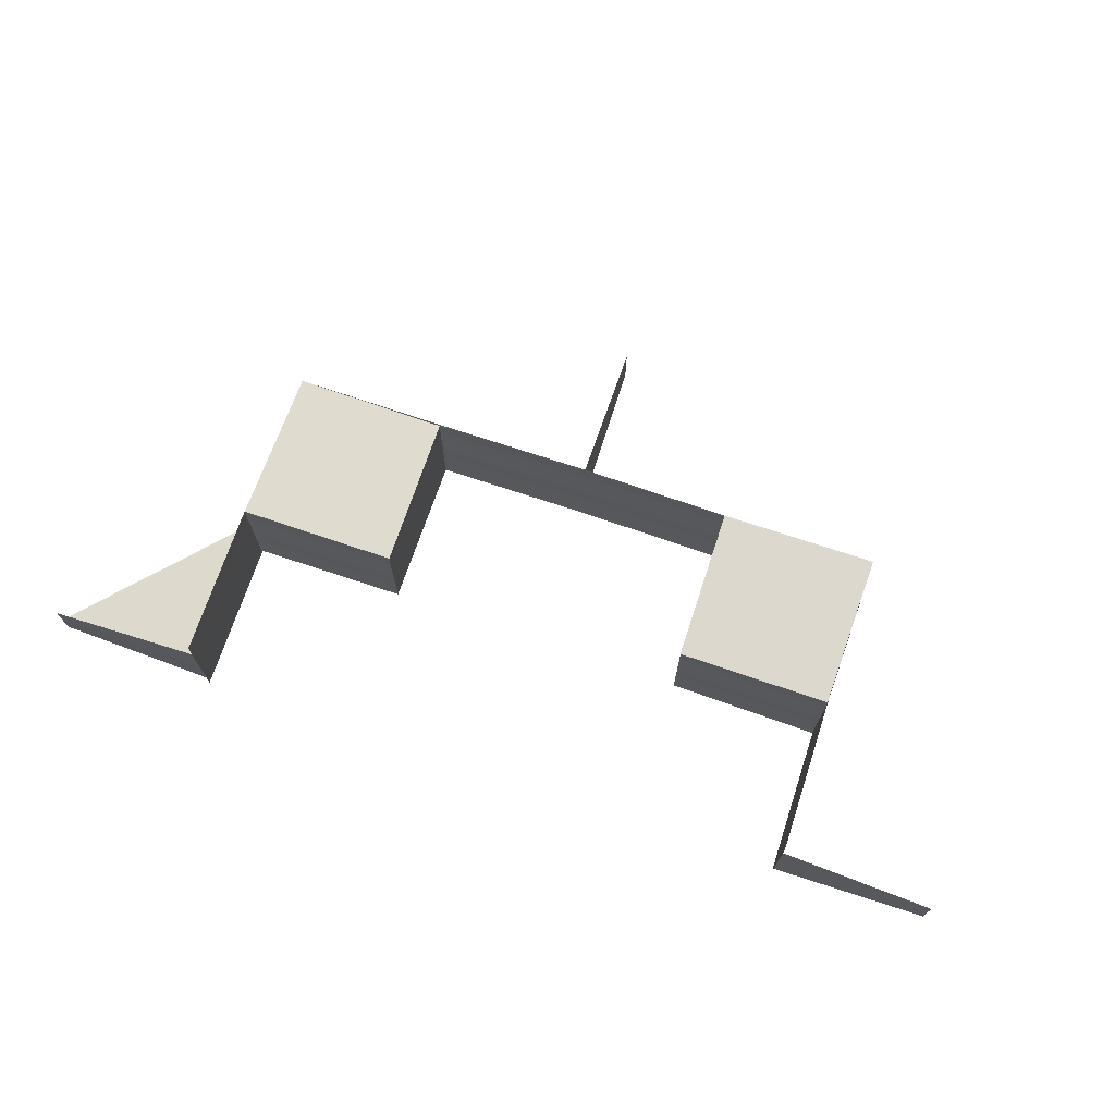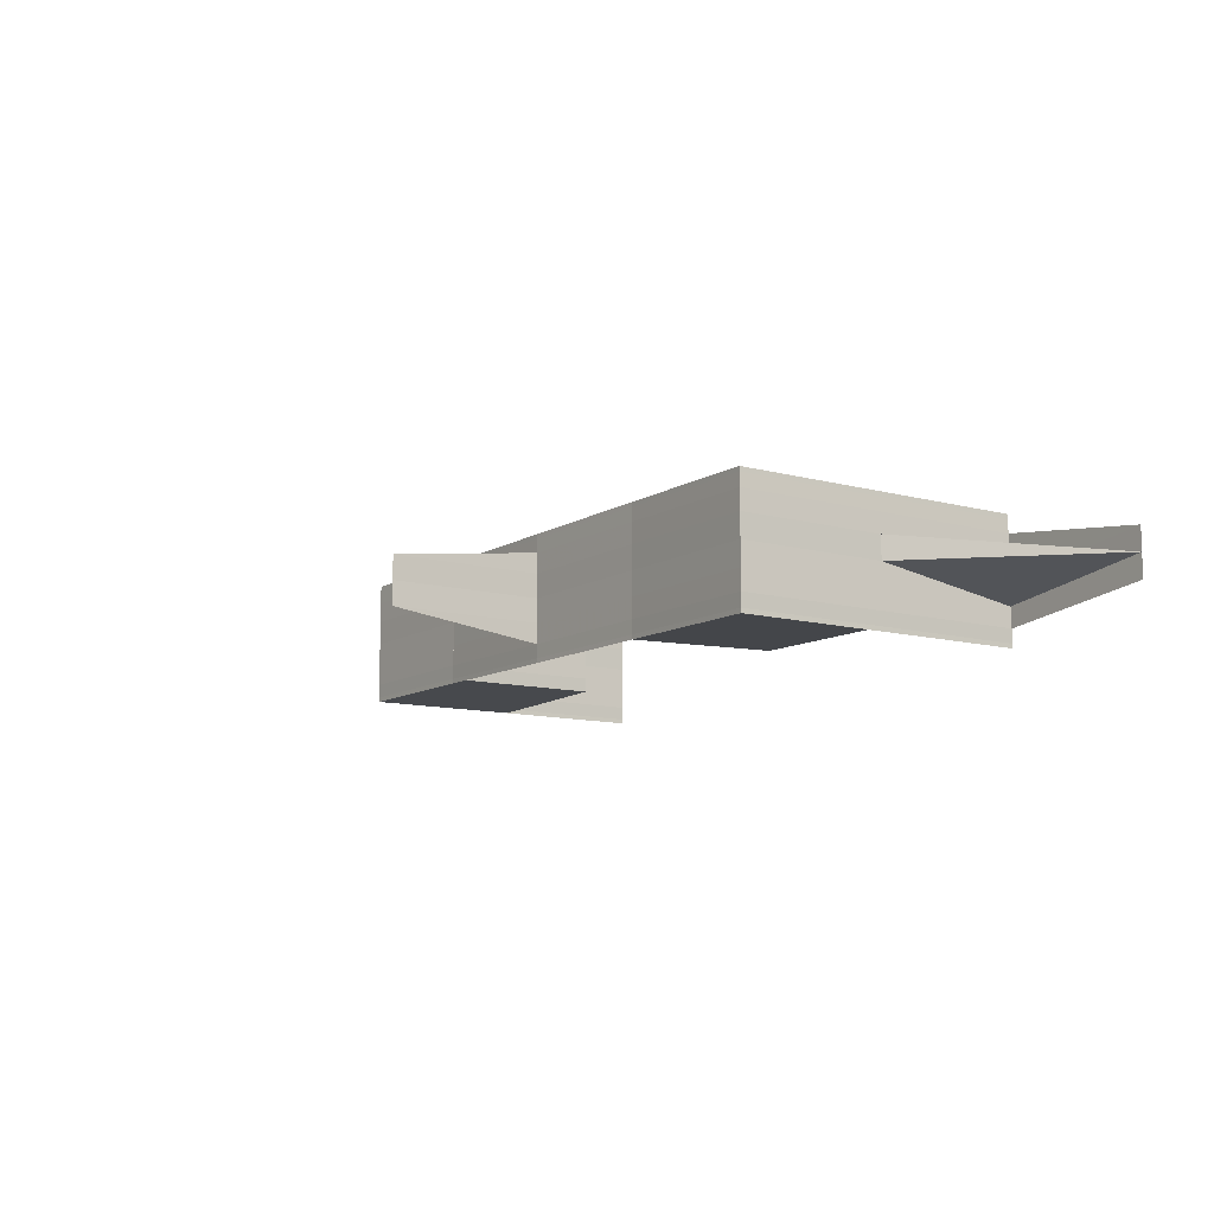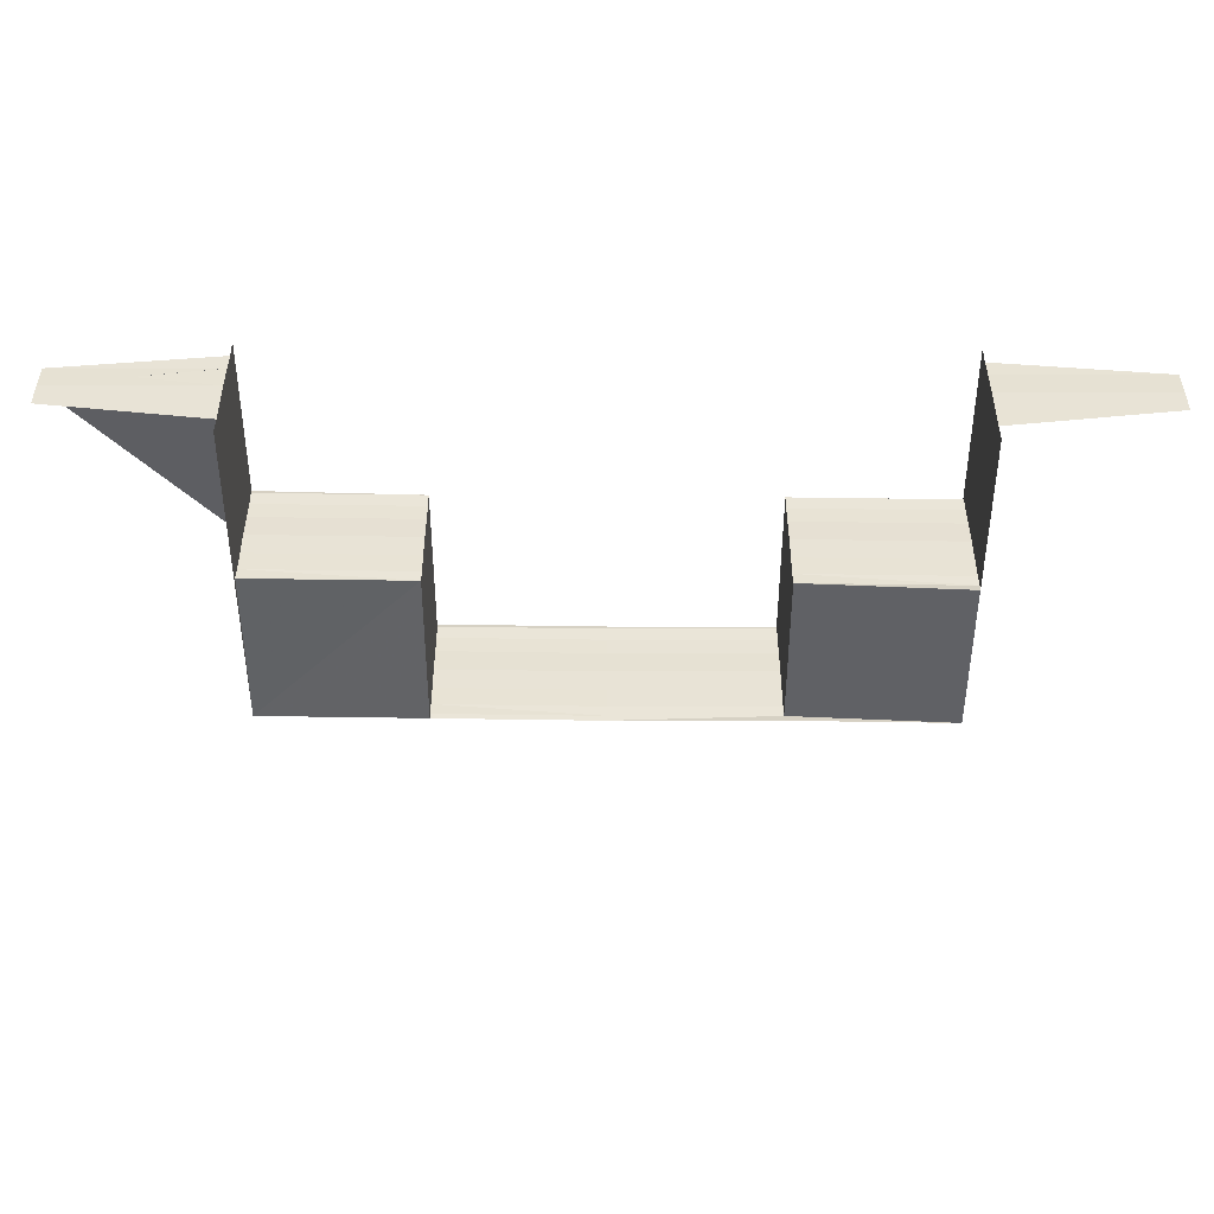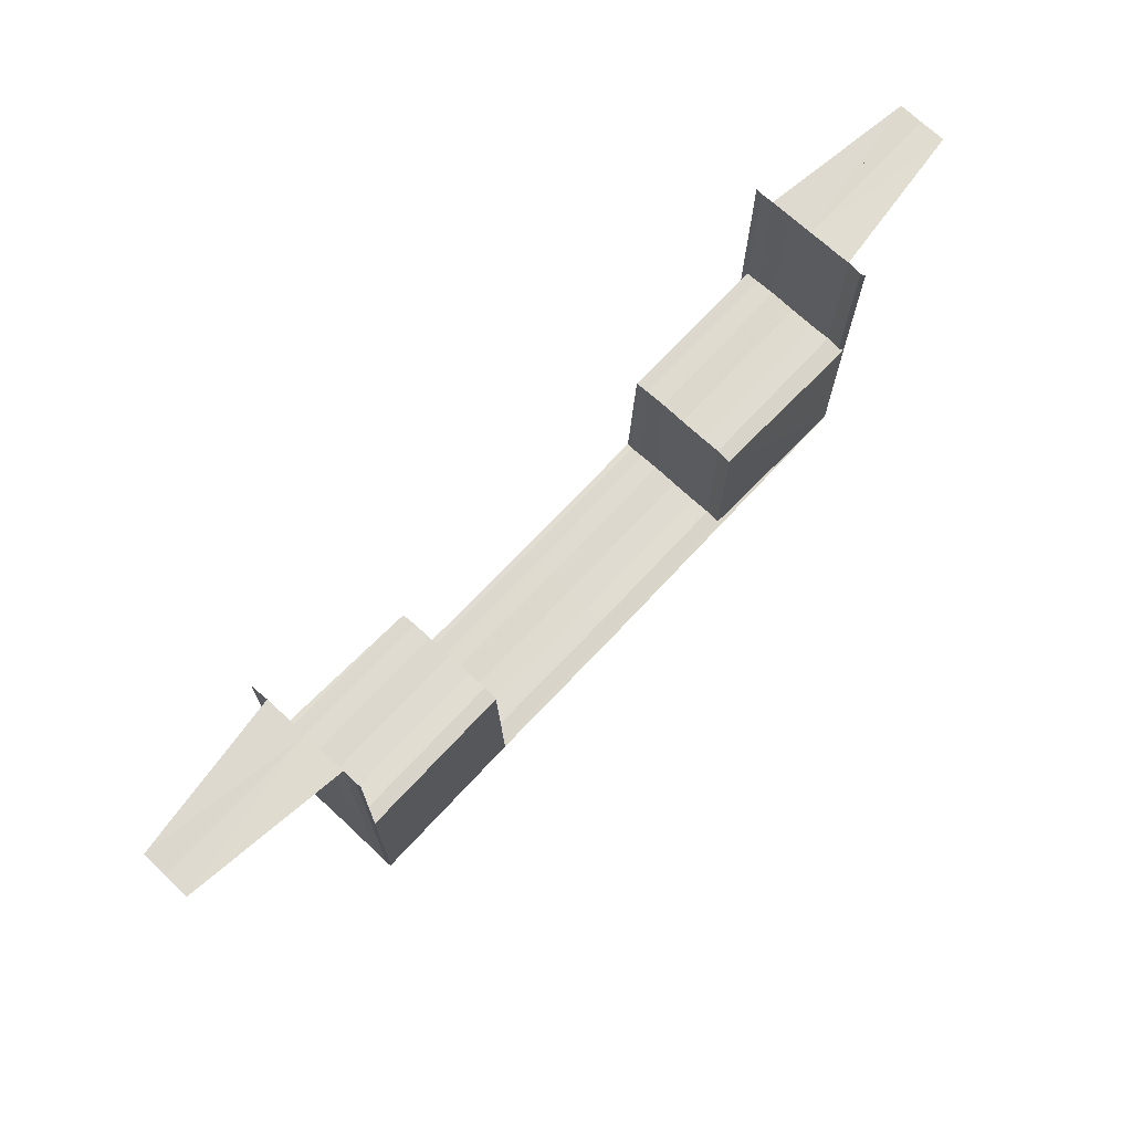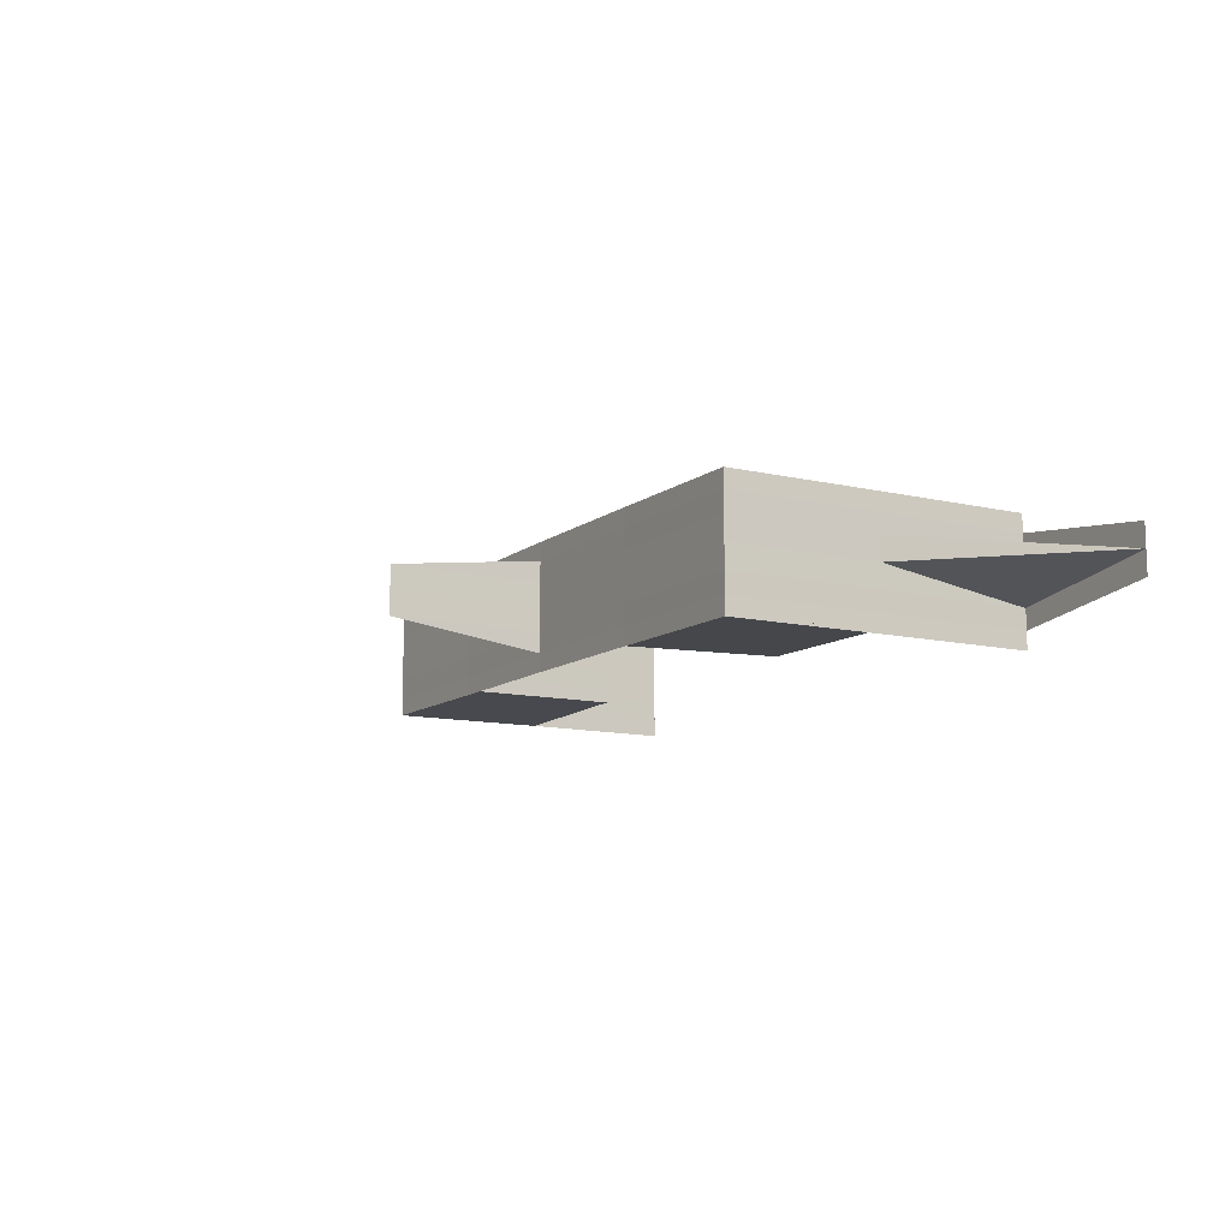
<metadata>
{"format":"obj","ext":"obj","renderer":"f3d","projection":"perspective","resolution":1024,"background":"white","views":[{"elev":70.6,"azim":-161.0,"up":"+Z"},{"elev":-10.7,"azim":55.9,"up":"+Z"},{"elev":40.8,"azim":-179.4,"up":"+Y"},{"elev":70.7,"azim":-46.9,"up":"+Y"},{"elev":-11.2,"azim":59.9,"up":"+Z"}]}
</metadata>
<code>
o 6585
v 2190 1879 8.765
v 2190 1879 8.765
v 2190 1879 8.767
v 2190 1879 8.767
v 2190 1879 8.765
v 2190 1879 8.763
v 2190 1879 8.765
v 2190 1879 8.762
v 2190 1879 8.763
v 2190 1879 8.763
v 2190 1879 8.765
v 2190 1879 8.762
v 2190 1879 8.763
v 2190 1879 8.761
v 2190 1879 8.761
v 2190 1879 8.761
v 2190 1879 8.761
v 2190 1879 8.761
v 2190 1879 8.763
v 2190 1879 8.763
v 2190 1879 8.765
v 2190 1879 8.765
v 2190 1879 8.767
v 2190 1879 8.767
v 2190 1879 8.767
v 2190 1879 8.767
v 2190 1879 8.768
v 2190 1879 8.767
v 2190 1879 8.768
v 2190 1879 8.768
v 2190 1879 8.769
v 2190 1879 8.769
v 2190 1879 8.769
v 2190 1879 8.769
v 2190 1879 8.769
v 2190 1879 8.767
v 2190 1879 8.767
v 2190 1879 8.768
v 2190 1879 8.765
v 2190 1879 8.767
v 2190 1879 8.768
v 2190 1879 8.768
v 2190 1879 8.768
v 2190 1879 8.769
v 2190 1879 8.769
v 2190 1879 8.769
v 2190 1879 8.769
v 2190 1879 8.769
v 2190 1879 8.765
v 2190 1879 8.765
v 2190 1879 8.763
v 2190 1879 8.763
v 2190 1879 8.762
v 2190 1879 8.763
v 2190 1879 8.765
v 2190 1879 8.762
v 2190 1879 8.765
v 2190 1879 8.762
v 2190 1879 8.762
v 2190 1879 8.761
v 2190 1879 8.761
v 2190 1879 8.761
v 2190 1879 8.761
v 2190 1879 8.761
v 2190 1879 8.768
v 2190 1879 8.767
v 2190 1879 8.767
v 2190 1879 8.767
v 2190 1879 8.765
v 2190 1879 8.765
v 2190 1879 8.769
v 2190 1879 8.769
v 2190 1879 8.768
v 2190 1879 8.768
v 2190 1879 8.768
v 2190 1879 8.767
v 2190 1879 8.768
v 2190 1879 8.769
v 2190 1879 8.769
v 2190 1879 8.769
v 2190 1879 8.767
v 2190 1879 8.768
v 2190 1879 8.769
v 2190 1879 8.769
v 2190 1879 8.765
v 2190 1879 8.767
v 2190 1879 8.769
v 2190 1879 8.769
v 2190 1879 8.769
v 2190 1879 8.769
v 2190 1879 8.769
v 2190 1879 8.769
v 2190 1879 8.769
v 2190 1879 8.769
v 2190 1879 8.769
v 2190 1879 8.769
v 2190 1879 8.769
v 2190 1879 8.769
v 2190 1879 8.768
v 2190 1879 8.768
v 2190 1879 8.769
v 2190 1879 8.768
v 2190 1879 8.767
v 2190 1879 8.769
v 2190 1879 8.767
v 2190 1879 8.767
v 2190 1879 8.765
v 2190 1879 8.765
v 2190 1879 8.765
v 2190 1879 8.763
v 2190 1879 8.763
v 2190 1879 8.763
v 2190 1879 8.769
v 2190 1879 8.769
v 2190 1879 8.769
v 2190 1879 8.769
v 2190 1879 8.768
v 2190 1879 8.768
v 2190 1879 8.767
v 2190 1879 8.762
v 2190 1879 8.762
v 2190 1879 8.762
v 2190 1879 8.761
v 2190 1879 8.761
v 2190 1879 8.761
v 2190 1879 8.761
v 2190 1879 8.761
v 2190 1879 8.761
v 2190 1879 8.761
v 2190 1879 8.761
v 2190 1879 8.761
v 2190 1879 8.761
v 2190 1879 8.761
v 2190 1879 8.762
v 2190 1879 8.761
v 2190 1879 8.761
v 2190 1879 8.761
v 2190 1879 8.763
v 2190 1879 8.762
v 2190 1879 8.762
v 2190 1879 8.765
v 2190 1879 8.763
v 2190 1879 8.763
v 2190 1879 8.767
v 2190 1879 8.765
v 2190 1879 8.761
v 2190 1879 8.761
v 2190 1879 8.761
v 2190 1879 8.762
v 2190 1879 8.762
v 2190 1879 8.763
v 2190 1879 8.763
v 2190 1879 8.762
v 2190 1879 8.762
v 2190 1879 8.763
v 2190 1879 8.765
v 2190 1879 8.763
v 2190 1879 8.765
v 2190 1879 8.767
v 2190 1879 8.768
v 2190 1879 8.768
v 2190 1879 8.763
v 2190 1879 8.762
v 2190 1879 8.761
v 2190 1879 8.762
v 2190 1879 8.763
v 2190 1879 8.761
v 2190 1879 8.761
v 2190 1879 8.763
v 2190 1879 8.765
v 2190 1879 8.761
v 2190 1879 8.761
v 2190 1879 8.762
v 2190 1879 8.761
v 2190 1879 8.761
v 2190 1879 8.763
v 2190 1879 8.765
v 2190 1879 8.765
v 2190 1879 8.765
v 2190 1879 8.765
v 2190 1879 8.767
v 2190 1879 8.767
v 2190 1879 8.768
v 2190 1879 8.768
v 2190 1879 8.768
v 2190 1879 8.769
v 2190 1879 8.769
v 2190 1879 8.769
v 2190 1879 8.769
v 2190 1879 8.769
v 2190 1879 8.765
v 2190 1879 8.765
v 2190 1879 8.763
v 2190 1879 8.765
v 2190 1879 8.767
v 2190 1879 8.762
v 2190 1879 8.762
v 2190 1879 8.761
v 2190 1879 8.761
v 2190 1879 8.761
v 2190 1879 8.761
v 2190 1879 8.761
v 2190 1879 8.763
v 2190 1879 8.762
v 2190 1879 8.763
v 2190 1879 8.763
v 2190 1879 8.763
v 2190 1879 8.767
v 2190 1879 8.767
v 2190 1879 8.767
v 2190 1879 8.767
v 2190 1879 8.768
v 2190 1879 8.767
v 2190 1879 8.767
v 2190 1879 8.765
v 2190 1879 8.767
v 2190 1879 8.767
v 2190 1879 8.768
v 2190 1879 8.765
v 2190 1879 8.769
v 2190 1879 8.769
v 2190 1879 8.769
v 2190 1879 8.769
v 2190 1879 8.769
v 2190 1879 8.768
v 2190 1879 8.768
v 2190 1879 8.765
v 2190 1879 8.765
v 2190 1879 8.763
v 2190 1879 8.763
v 2190 1879 8.765
v 2190 1879 8.763
v 2190 1879 8.762
v 2190 1879 8.762
v 2190 1879 8.762
v 2190 1879 8.761
v 2190 1879 8.761
v 2190 1879 8.761
v 2190 1879 8.761
v 2190 1879 8.761
v 2190 1879 8.765
v 2190 1879 8.767
v 2190 1879 8.765
v 2190 1879 8.763
v 2190 1879 8.768
v 2190 1879 8.768
v 2190 1879 8.769
v 2190 1879 8.769
v 2190 1879 8.769
v 2190 1879 8.769
v 2190 1879 8.769
v 2190 1879 8.767
v 2190 1879 8.763
v 2190 1879 8.763
v 2190 1879 8.762
v 2190 1879 8.761
v 2190 1879 8.761
v 2190 1879 8.761
v 2190 1879 8.761
v 2190 1879 8.761
v 2190 1879 8.768
v 2190 1879 8.767
v 2190 1879 8.767
v 2190 1879 8.767
v 2190 1879 8.765
v 2190 1879 8.765
v 2190 1879 8.769
v 2190 1879 8.769
v 2190 1879 8.768
v 2190 1879 8.768
v 2190 1879 8.768
v 2190 1879 8.767
v 2190 1879 8.768
v 2190 1879 8.769
v 2190 1879 8.769
v 2190 1879 8.769
v 2190 1879 8.767
v 2190 1879 8.768
v 2190 1879 8.769
v 2190 1879 8.769
v 2190 1879 8.765
v 2190 1879 8.767
v 2190 1879 8.769
v 2190 1879 8.769
v 2190 1879 8.769
v 2190 1879 8.769
v 2190 1879 8.769
v 2190 1879 8.769
v 2190 1879 8.769
v 2190 1879 8.769
v 2190 1879 8.769
v 2190 1879 8.769
v 2190 1879 8.769
v 2190 1879 8.769
v 2190 1879 8.768
v 2190 1879 8.768
v 2190 1879 8.769
v 2190 1879 8.768
v 2190 1879 8.767
v 2190 1879 8.769
v 2190 1879 8.767
v 2190 1879 8.767
v 2190 1879 8.765
v 2190 1879 8.769
v 2190 1879 8.769
v 2190 1879 8.769
v 2190 1879 8.769
v 2190 1879 8.768
v 2190 1879 8.768
v 2190 1879 8.767
v 2190 1879 8.767
v 2190 1879 8.767
v 2190 1879 8.765
v 2190 1879 8.767
v 2190 1879 8.765
v 2190 1879 8.765
v 2190 1879 8.763
v 2190 1879 8.765
v 2190 1879 8.767
v 2190 1879 8.767
v 2190 1879 8.768
v 2190 1879 8.768
v 2190 1879 8.768
v 2190 1879 8.769
v 2190 1879 8.769
v 2190 1879 8.769
v 2190 1879 8.769
v 2190 1879 8.769
v 2190 1879 8.765
v 2190 1879 8.763
v 2190 1879 8.762
v 2190 1879 8.762
v 2190 1879 8.761
v 2190 1879 8.761
v 2190 1879 8.761
v 2190 1879 8.761
v 2190 1879 8.761
v 2190 1879 8.763
v 2190 1879 8.763
v 2190 1879 8.763
v 2190 1879 8.765
v 2190 1879 8.763
v 2190 1879 8.762
v 2190 1879 8.763
v 2190 1879 8.762
v 2190 1879 8.762
v 2190 1879 8.763
v 2190 1879 8.761
v 2190 1879 8.761
v 2190 1879 8.761
v 2190 1879 8.761
v 2190 1879 8.761
v 2190 1879 8.761
v 2190 1879 8.761
v 2190 1879 8.765
v 2190 1879 8.763
v 2190 1879 8.762
v 2190 1879 8.763
v 2190 1879 8.767
v 2190 1879 8.765
v 2190 1879 8.761
v 2190 1879 8.761
v 2190 1879 8.761
v 2190 1879 8.761
v 2190 1879 8.761
v 2190 1879 8.762
v 2190 1879 8.762
v 2190 1879 8.761
v 2190 1879 8.761
v 2190 1879 8.761
v 2190 1879 8.761
v 2190 1879 8.761
v 2190 1879 8.761
v 2190 1879 8.762
v 2190 1879 8.763
v 2190 1879 8.762
v 2190 1879 8.761
v 2190 1879 8.762
v 2190 1879 8.761
v 2190 1879 8.763
v 2190 1879 8.763
v 2190 1879 8.765
v 2190 1879 8.765
v 2190 1879 8.767
v 2190 1879 8.761
v 2190 1879 8.761
v 2190 1879 8.761
v 2190 1879 8.761
v 2190 1879 8.762
v 2190 1879 8.762
v 2190 1879 8.762
v 2190 1879 8.762
v 2190 1879 8.763
v 2190 1879 8.763
v 2190 1879 8.763
v 2190 1879 8.765
v 2190 1879 8.765
v 2190 1879 8.767
v 2190 1879 8.767
v 2190 1879 8.768
v 2190 1879 8.765
v 2190 1879 8.763
v 2190 1879 8.762
v 2190 1879 8.767
v 2190 1879 8.768
v 2190 1879 8.765
v 2190 1879 8.763
v 2190 1879 8.762
v 2190 1879 8.763
v 2190 1879 8.768
v 2190 1879 8.768
f 1 2 3
f 1 4 5
f 6 2 7
f 8 6 9
f 9 10 11
f 8 12 13
f 8 12 14
f 15 16 14
f 16 17 18
f 12 17 18
f 12 19 20
f 21 19 20
f 22 21 13
f 22 21 23
f 22 24 25
f 25 26 27
f 21 28 26
f 29 28 26
f 30 29 23
f 30 29 31
f 32 33 31
f 29 34 35
f 33 34 35
f 36 37 38
f 36 37 39
f 40 41 39
f 37 42 43
f 44 42 43
f 45 44 38
f 45 44 46
f 44 47 48
f 37 49 50
f 51 49 50
f 52 51 39
f 52 51 53
f 54 55 50
f 56 54 57
f 51 58 59
f 60 58 59
f 61 60 53
f 61 60 62
f 60 63 64
f 65 66 67
f 67 68 65
f 67 66 69
f 69 70 67
f 71 72 65
f 72 73 74
f 74 75 76
f 65 77 78
f 78 79 80
f 81 82 74
f 82 83 84
f 85 81 86
f 83 87 88
f 89 87 90
f 91 92 90
f 93 94 92
f 95 96 91
f 97 94 98
f 99 100 95
f 101 96 102
f 102 100 103
f 104 97 101
f 105 106 99
f 103 106 107
f 108 109 105
f 107 109 110
f 111 112 108
f 104 113 114
f 113 115 116
f 117 115 116
f 118 117 114
f 118 117 119
f 120 121 111
f 110 121 122
f 122 121 123
f 124 125 120
f 126 127 124
f 123 128 129
f 127 130 131
f 132 133 128
f 134 132 135
f 136 137 135
f 138 134 139
f 137 140 139
f 141 138 142
f 140 143 142
f 144 141 145
f 143 85 145
f 146 136 147
f 147 148 129
f 149 133 148
f 130 149 150
f 149 151 152
f 153 154 147
f 147 131 153
f 153 150 155
f 155 152 69
f 69 156 155
f 155 157 153
f 158 151 157
f 151 158 70
f 159 158 156
f 158 159 68
f 160 159 66
f 159 160 77
f 97 160 161
f 160 97 79
f 157 162 163
f 164 165 163
f 166 165 163
f 164 167 168
f 169 166 170
f 171 164 172
f 171 164 173
f 171 174 175
f 176 166 173
f 176 166 177
f 166 178 179
f 166 178 180
f 181 178 180
f 182 181 177
f 182 181 183
f 181 184 185
f 186 184 185
f 187 186 183
f 187 186 188
f 186 189 190
f 191 192 119
f 191 192 193
f 194 192 195
f 196 197 193
f 196 197 198
f 199 200 198
f 200 201 202
f 197 201 202
f 197 203 162
f 192 203 162
f 204 203 205
f 204 206 207
f 192 208 209
f 192 208 210
f 117 208 210
f 211 208 212
f 213 214 212
f 215 214 216
f 213 217 218
f 213 217 219
f 220 221 218
f 220 221 222
f 221 223 224
f 221 225 226
f 217 225 226
f 217 227 228
f 229 227 228
f 230 231 228
f 232 230 219
f 232 229 219
f 232 229 233
f 229 234 235
f 236 234 235
f 237 236 233
f 237 236 238
f 236 239 240
f 241 215 242
f 241 243 242
f 241 243 244
f 245 246 242
f 245 246 247
f 248 249 247
f 249 250 251
f 246 250 251
f 246 252 216
f 243 252 216
f 243 253 254
f 255 253 254
f 204 255 244
f 204 255 256
f 257 258 256
f 255 259 260
f 258 259 260
f 261 262 263
f 263 264 261
f 263 262 265
f 265 266 263
f 267 268 261
f 268 269 270
f 270 271 272
f 261 273 274
f 274 275 276
f 277 278 270
f 278 279 280
f 281 277 282
f 279 283 284
f 285 283 286
f 287 288 286
f 289 290 288
f 291 292 287
f 293 290 294
f 295 296 291
f 297 292 298
f 298 296 299
f 300 293 297
f 301 302 295
f 299 302 303
f 300 304 305
f 304 306 307
f 308 306 307
f 309 308 305
f 309 308 310
f 308 311 312
f 313 311 314
f 315 316 314
f 317 318 315
f 319 320 315
f 319 320 321
f 320 322 323
f 324 322 323
f 325 324 321
f 325 324 326
f 324 327 328
f 315 329 330
f 331 332 330
f 331 332 333
f 334 335 333
f 335 336 337
f 332 336 337
f 332 338 339
f 340 338 341
f 340 342 343
f 329 344 339
f 342 345 346
f 347 339 346
f 348 345 346
f 349 348 343
f 349 348 350
f 348 351 352
f 349 353 354
f 355 356 347
f 356 355 266
f 357 356 358
f 355 359 264
f 359 355 360
f 357 361 362
f 363 361 364
f 365 357 366
f 367 363 368
f 369 365 370
f 371 369 372
f 372 373 374
f 375 367 376
f 377 378 376
f 379 377 368
f 378 380 381
f 382 375 381
f 380 281 383
f 384 382 383
f 385 379 386
f 386 362 387
f 388 364 387
f 389 390 386
f 386 370 389
f 391 392 388
f 393 392 391
f 374 392 394
f 394 395 396
f 396 397 301
f 303 397 393
f 398 329 397
f 399 400 329
f 401 399 329
f 402 401 329
f 403 402 329
f 404 399 405
f 406 399 404
f 407 402 406
f 408 402 407
f 265 360 409
f 409 358 265
f 389 366 409
f 409 347 389
f 359 410 273
f 410 359 262
f 293 410 411
f 410 293 275

</code>
